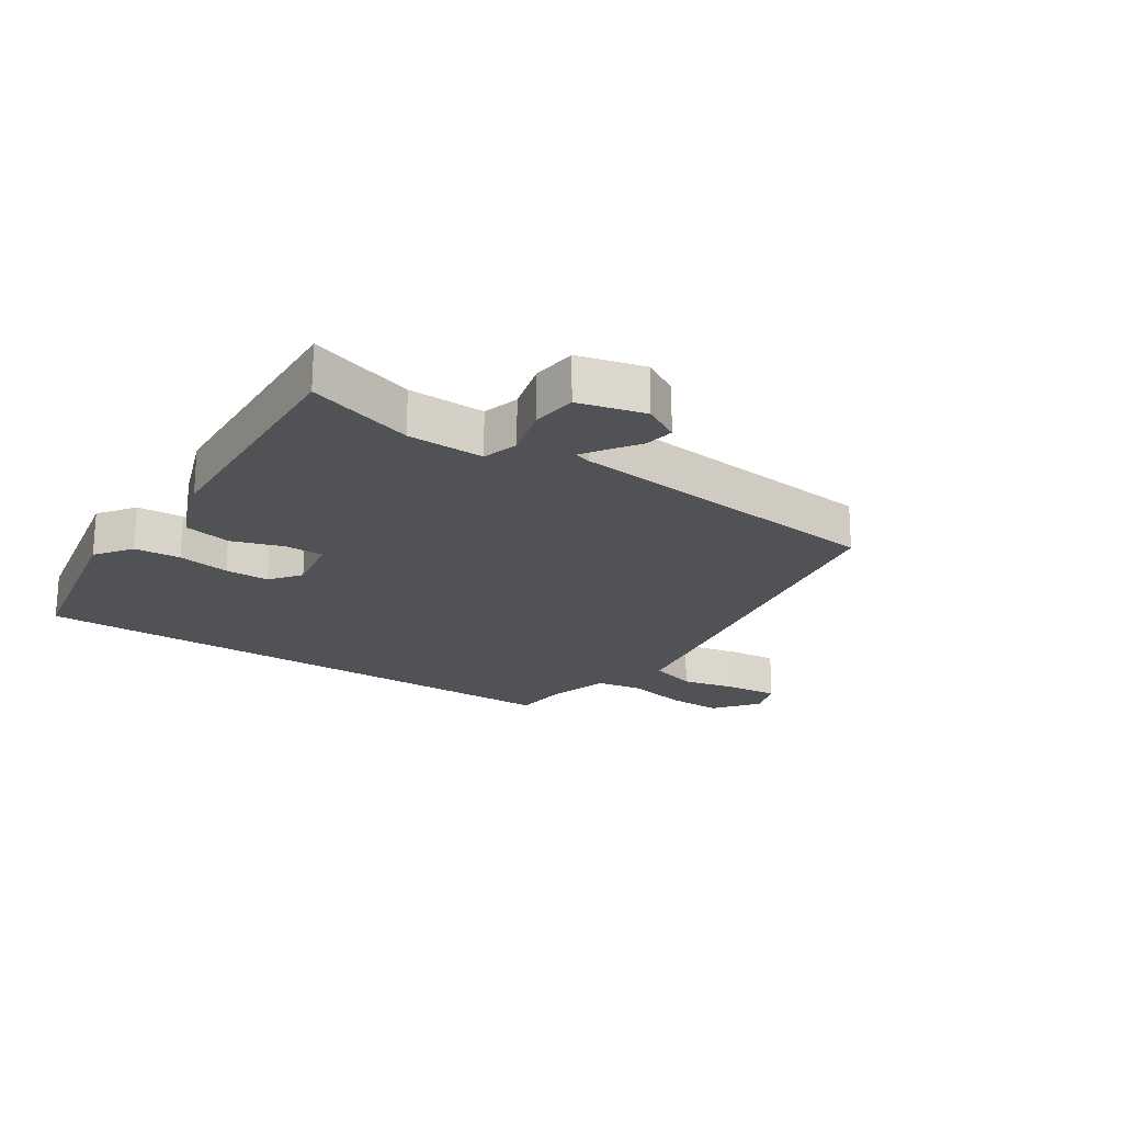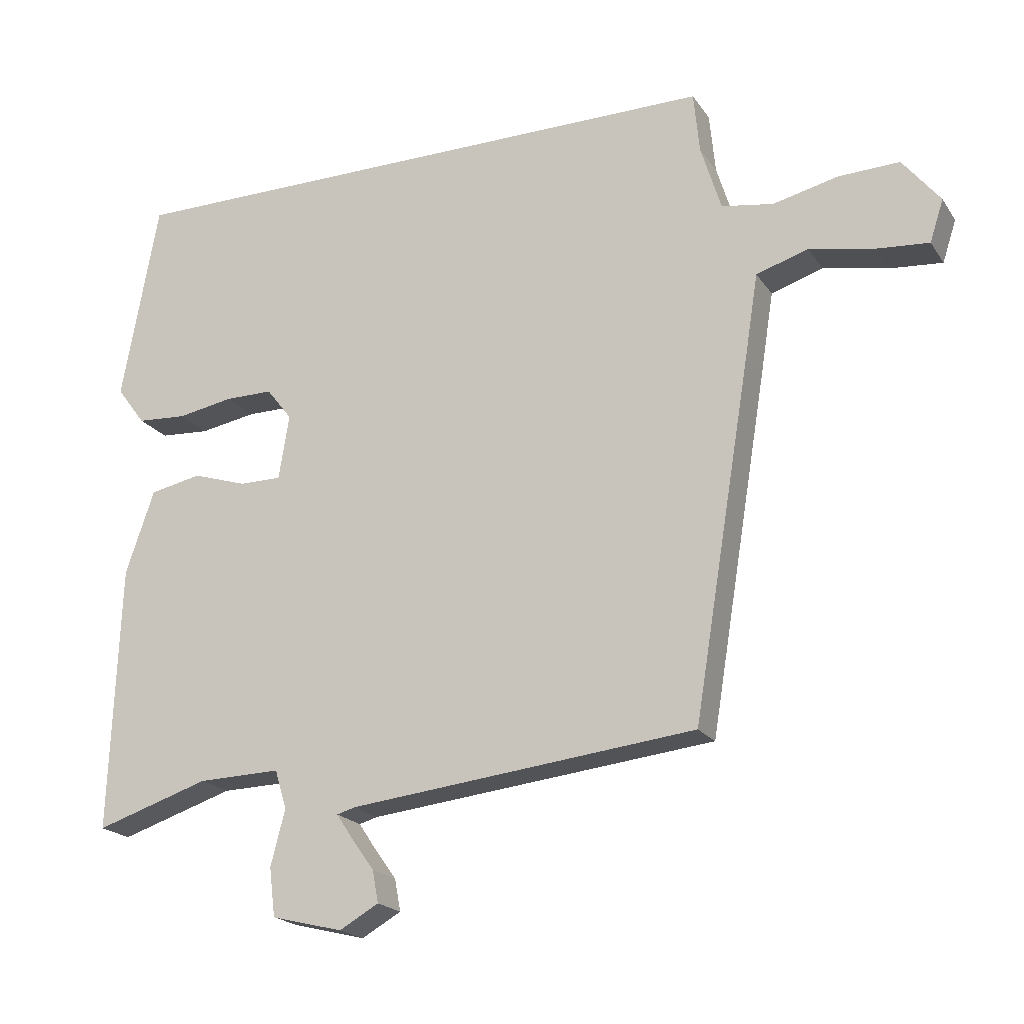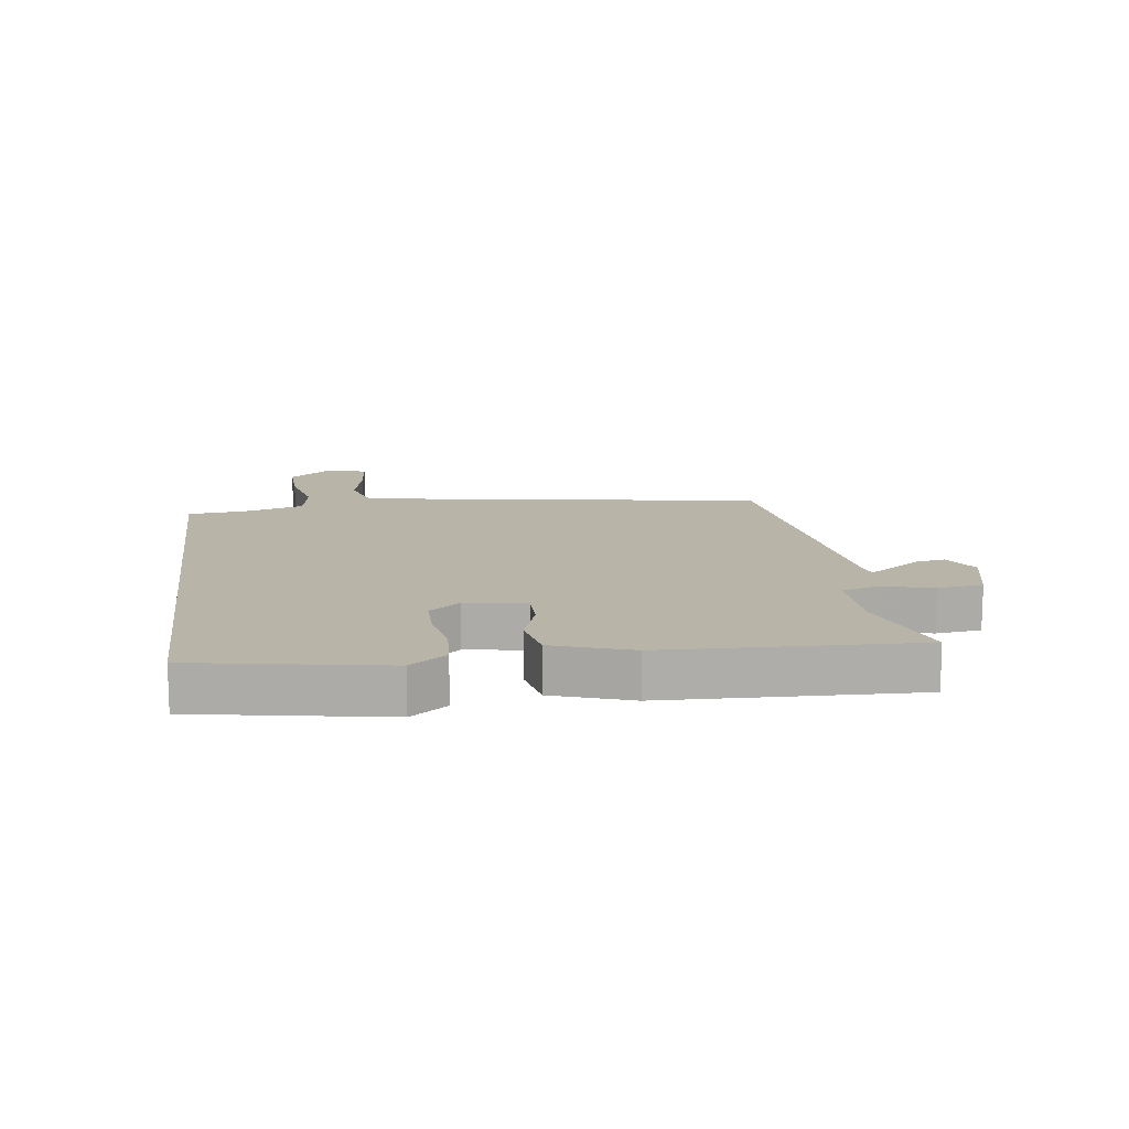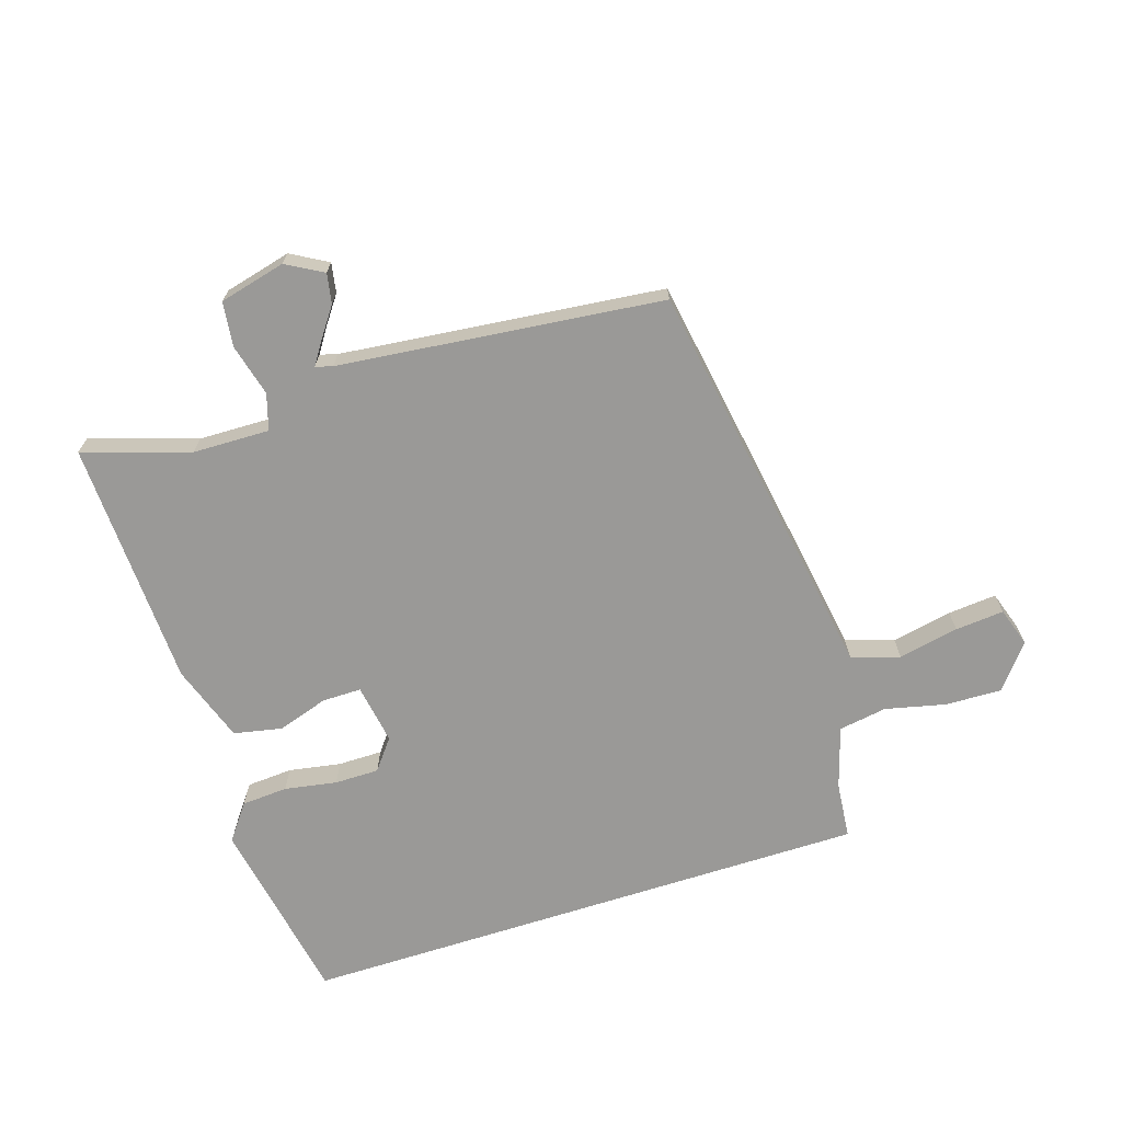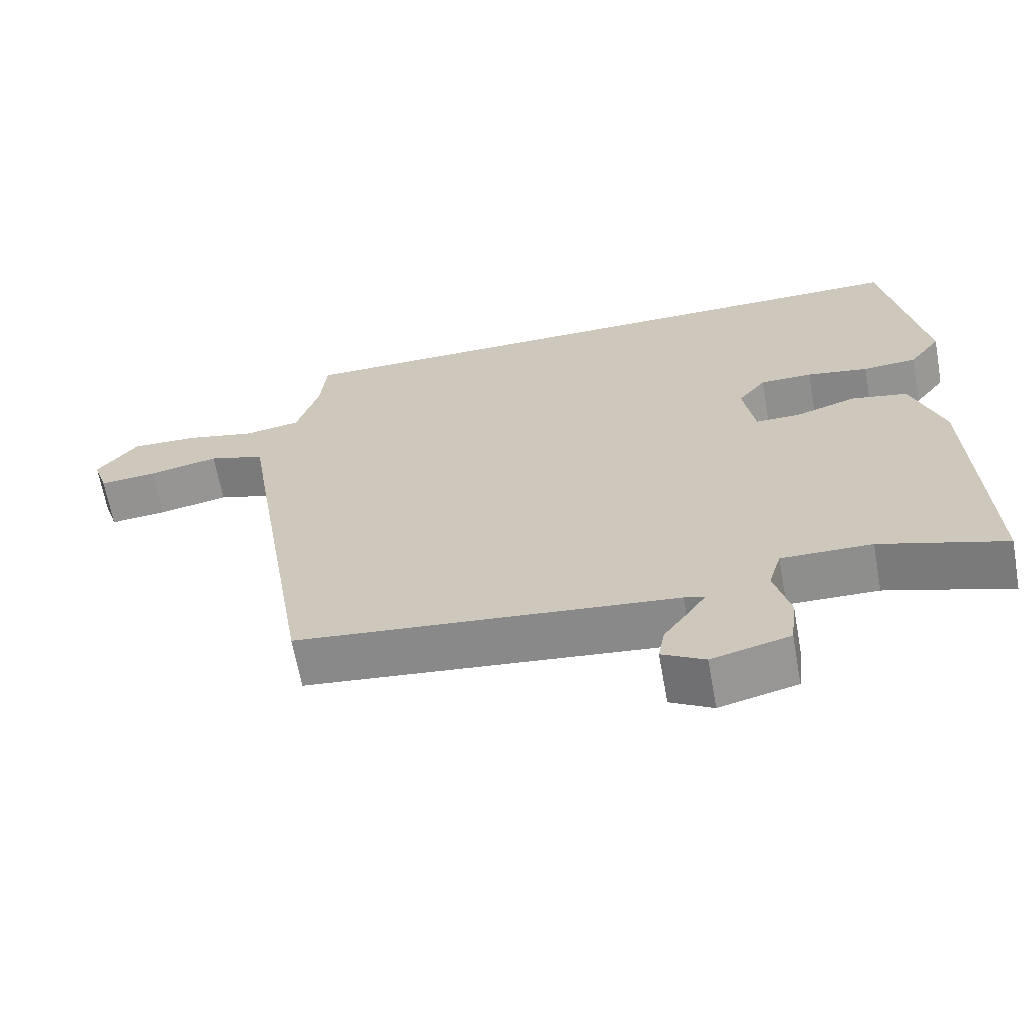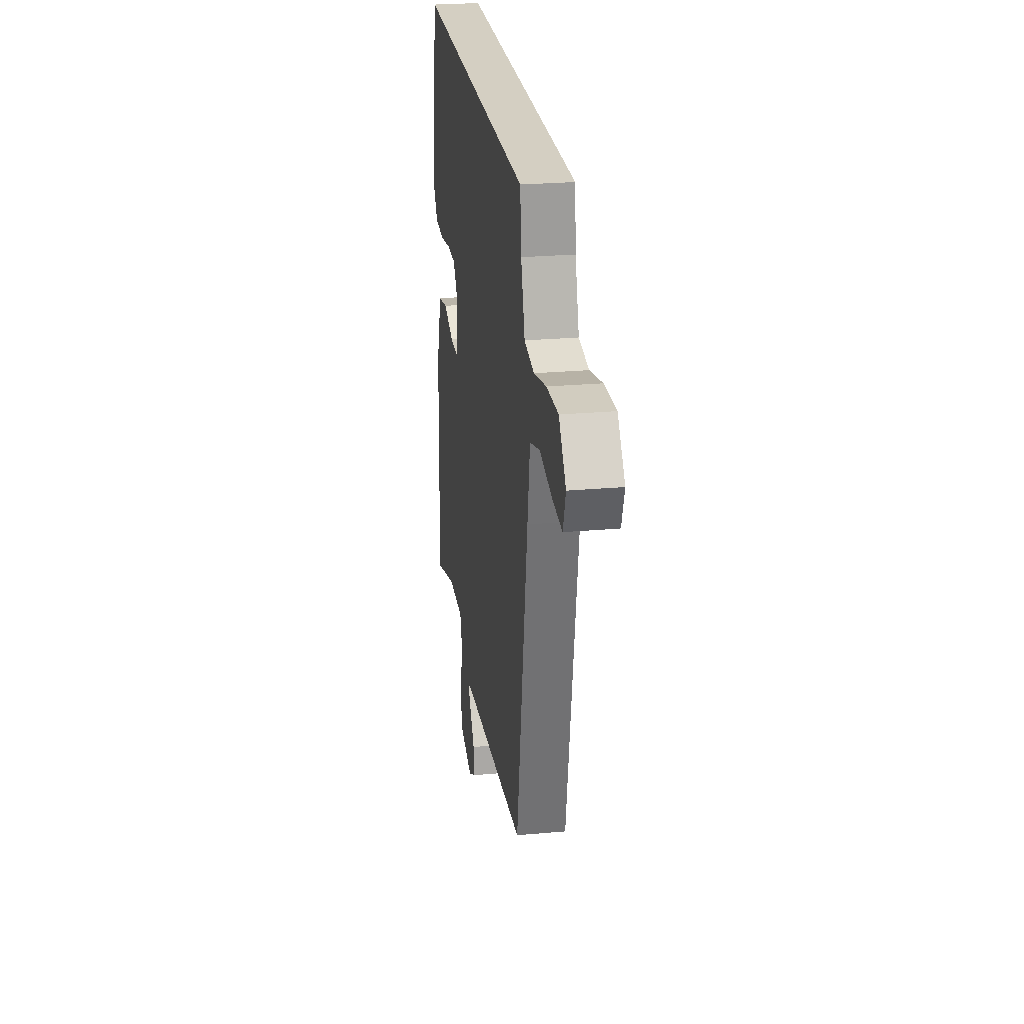
<metadata>
{"format":"obj","ext":"obj","renderer":"f3d","projection":"perspective","resolution":1024,"background":"white","views":[{"elev":-20.9,"azim":146.9,"up":"+Y"},{"elev":-20.1,"azim":-155.6,"up":"+Z"},{"elev":13.3,"azim":82.2,"up":"+Y"},{"elev":-68.9,"azim":-162.2,"up":"+Y"},{"elev":-65.2,"azim":10.3,"up":"+Z"},{"elev":25.7,"azim":-98.2,"up":"+Z"}]}
</metadata>
<code>
v 0.471 0.07 0.5
v 0.527 0.07 0.192
v 0.483 0.07 0.133
v 0.407 0.07 0.128
v 0.321 0.07 0.143
v 0.248 0.07 0.143
v 0.209 0.07 0.093
v 0.225 0.07 -0.006
v 0.289 0.07 -0.006
v 0.373 0.07 0.021
v 0.452 0.07 0.005
v 0.496 0.07 -0.123
v 0.511 0.07 -0.531
v 0.337 0.07 -0.475
v 0.211 0.07 -0.472
v 0.193 0.07 -0.531
v 0.215 0.07 -0.616
v 0.206 0.07 -0.69
v 0.097 0.07 -0.717
v 0.037 0.07 -0.683
v 0.046 0.07 -0.634
v 0.082 0.07 -0.584
v 0.106 0.07 -0.548
v 0.078 0.07 -0.54
v -0.452 0.07 -0.482
v -0.541 0.07 0.059
v -0.561 0.07 0.185
v -0.64 0.07 0.21
v -0.739 0.07 0.19
v -0.819 0.07 0.183
v -0.84 0.07 0.247
v -0.783 0.07 0.319
v -0.69 0.07 0.316
v -0.591 0.07 0.293
v -0.512 0.07 0.306
v -0.481 0.07 0.407
v -0.472 0.07 0.5
v 0.471 0 0.5
v 0.527 0 0.192
v 0.483 0 0.133
v 0.407 0 0.128
v 0.321 0 0.143
v 0.248 0 0.143
v 0.209 0 0.093
v 0.225 0 -0.006
v 0.289 0 -0.006
v 0.373 0 0.021
v 0.452 0 0.005
v 0.496 0 -0.123
v 0.511 0 -0.531
v 0.337 0 -0.475
v 0.211 0 -0.472
v 0.193 0 -0.531
v 0.215 0 -0.616
v 0.206 0 -0.69
v 0.097 0 -0.717
v 0.037 0 -0.683
v 0.046 0 -0.634
v 0.082 0 -0.584
v 0.106 0 -0.548
v 0.078 0 -0.54
v -0.452 0 -0.482
v -0.541 0 0.059
v -0.561 0 0.185
v -0.64 0 0.21
v -0.739 0 0.19
v -0.819 0 0.183
v -0.84 0 0.247
v -0.783 0 0.319
v -0.69 0 0.316
v -0.591 0 0.293
v -0.512 0 0.306
v -0.481 0 0.407
v -0.472 0 0.5
f 3 4 5
f 2 3 5
f 1 2 5
f 37 1 5
f 36 37 5
f 35 36 5 6
f 34 35 6 7
f 32 33 34
f 31 32 34
f 30 31 34
f 29 30 34
f 28 29 34
f 34 7 8
f 28 34 8
f 27 28 8
f 26 27 8
f 25 26 8
f 24 25 8
f 23 24 8 9
f 20 21 22
f 19 20 22
f 18 19 22
f 17 18 22
f 16 17 22
f 15 16 22 23
f 12 13 14
f 11 12 14
f 10 11 14
f 9 10 14
f 9 14 15
f 9 15 23
f 42 41 40
f 42 40 39
f 42 39 38
f 42 38 74
f 42 74 73
f 43 42 73 72
f 44 43 72 71
f 71 70 69
f 71 69 68
f 71 68 67
f 71 67 66
f 71 66 65
f 45 44 71
f 45 71 65
f 45 65 64
f 45 64 63
f 45 63 62
f 45 62 61
f 46 45 61 60
f 59 58 57
f 59 57 56
f 59 56 55
f 59 55 54
f 59 54 53
f 60 59 53 52
f 51 50 49
f 51 49 48
f 51 48 47
f 51 47 46
f 52 51 46
f 60 52 46
f 1 38 39 2
f 2 39 40 3
f 3 40 41 4
f 4 41 42 5
f 5 42 43 6
f 6 43 44 7
f 7 44 45 8
f 8 45 46 9
f 9 46 47 10
f 10 47 48 11
f 11 48 49 12
f 12 49 50 13
f 13 50 51 14
f 14 51 52 15
f 15 52 53 16
f 16 53 54 17
f 17 54 55 18
f 18 55 56 19
f 19 56 57 20
f 20 57 58 21
f 21 58 59 22
f 22 59 60 23
f 23 60 61 24
f 24 61 62 25
f 25 62 63 26
f 26 63 64 27
f 27 64 65 28
f 28 65 66 29
f 29 66 67 30
f 30 67 68 31
f 31 68 69 32
f 32 69 70 33
f 33 70 71 34
f 34 71 72 35
f 35 72 73 36
f 36 73 74 37
f 37 74 38 1

</code>
